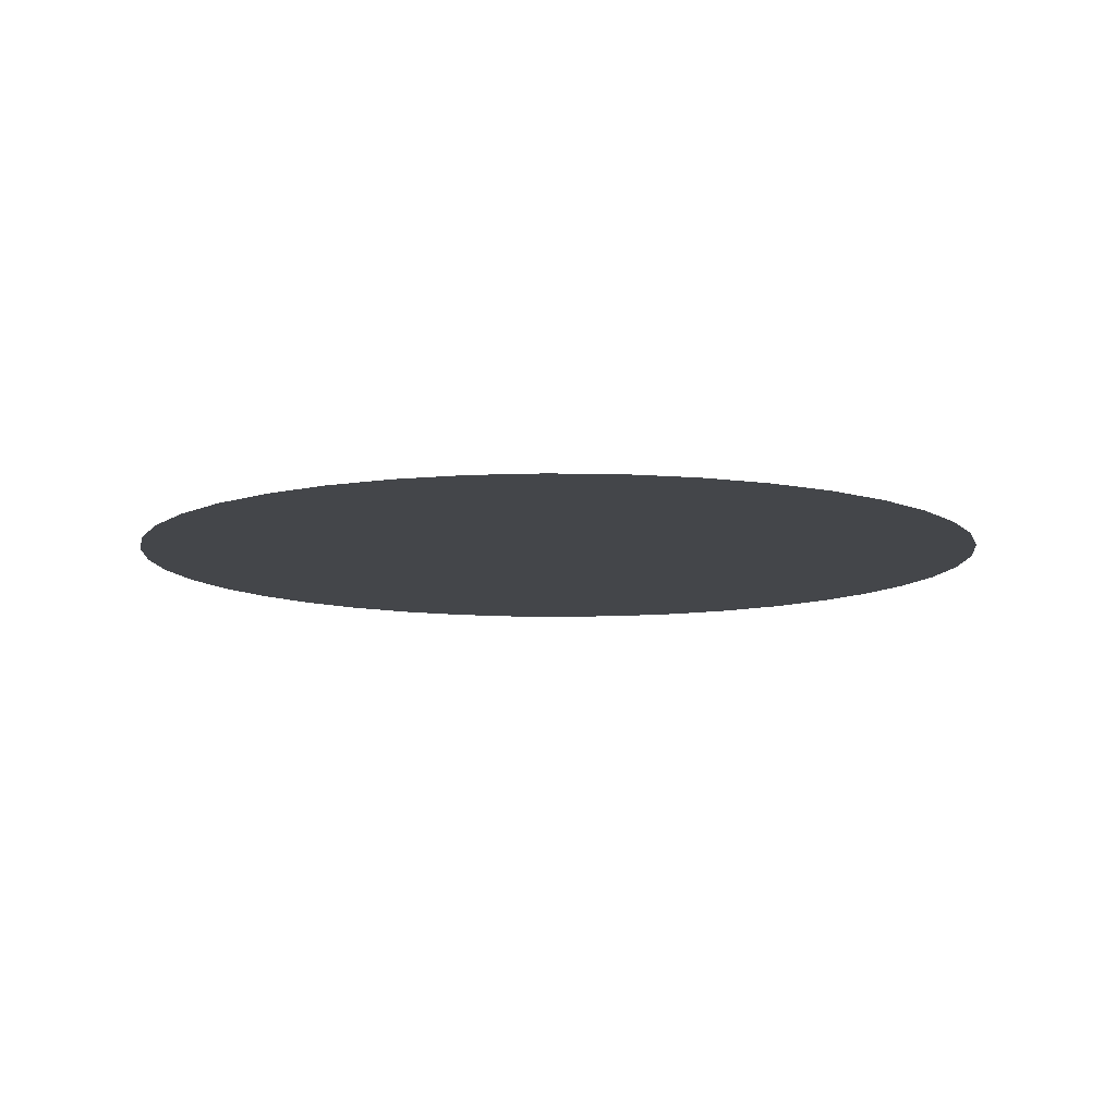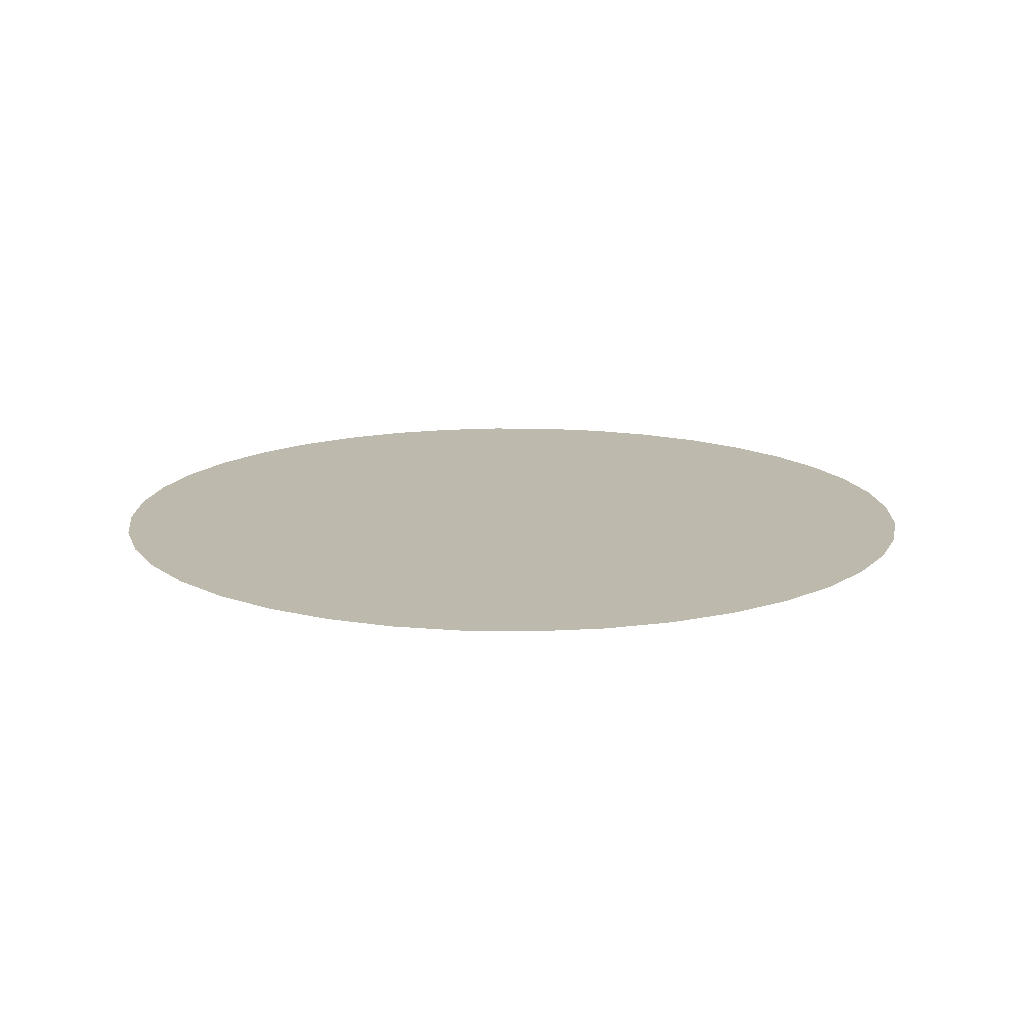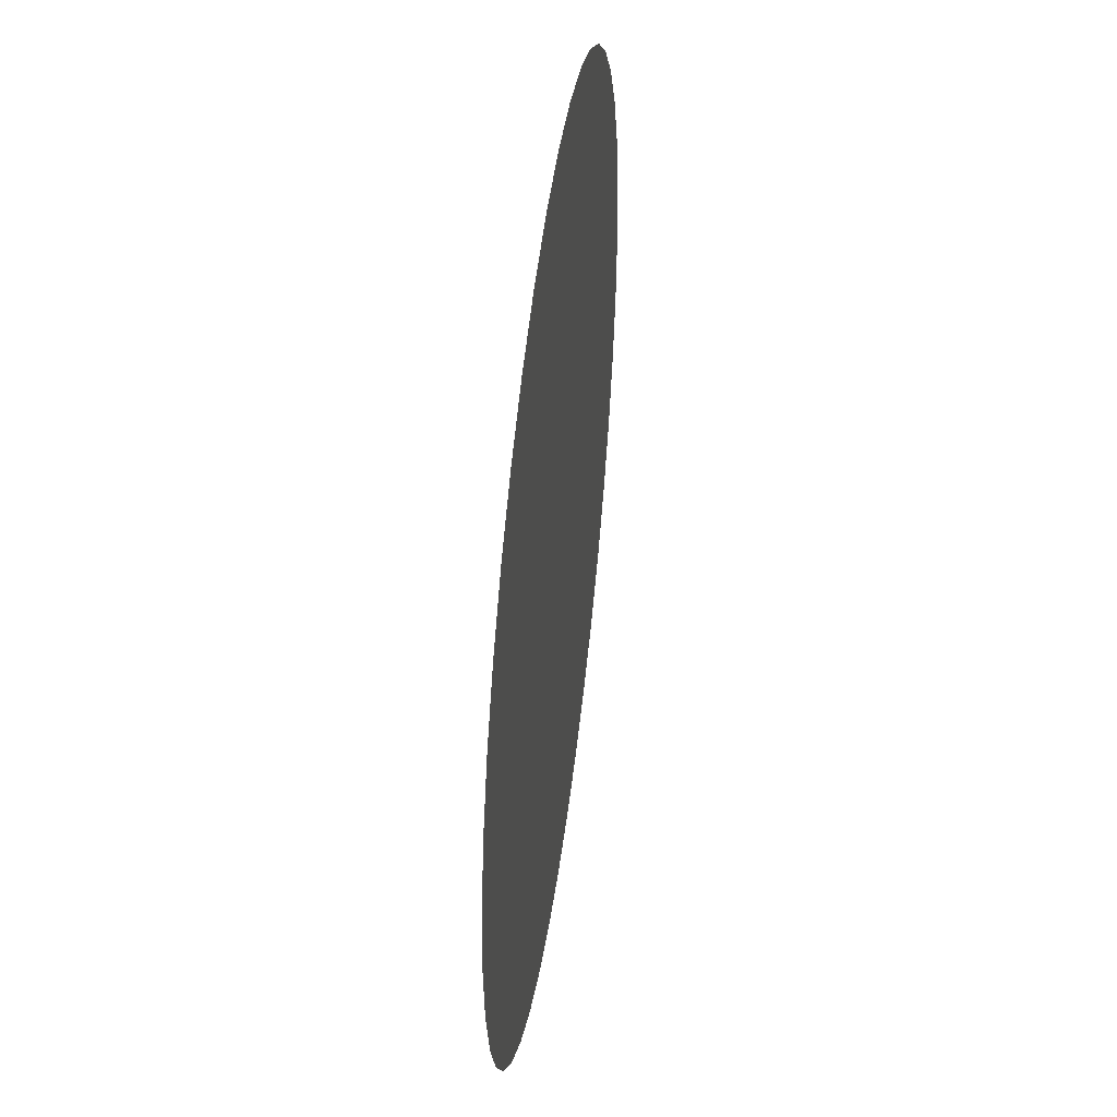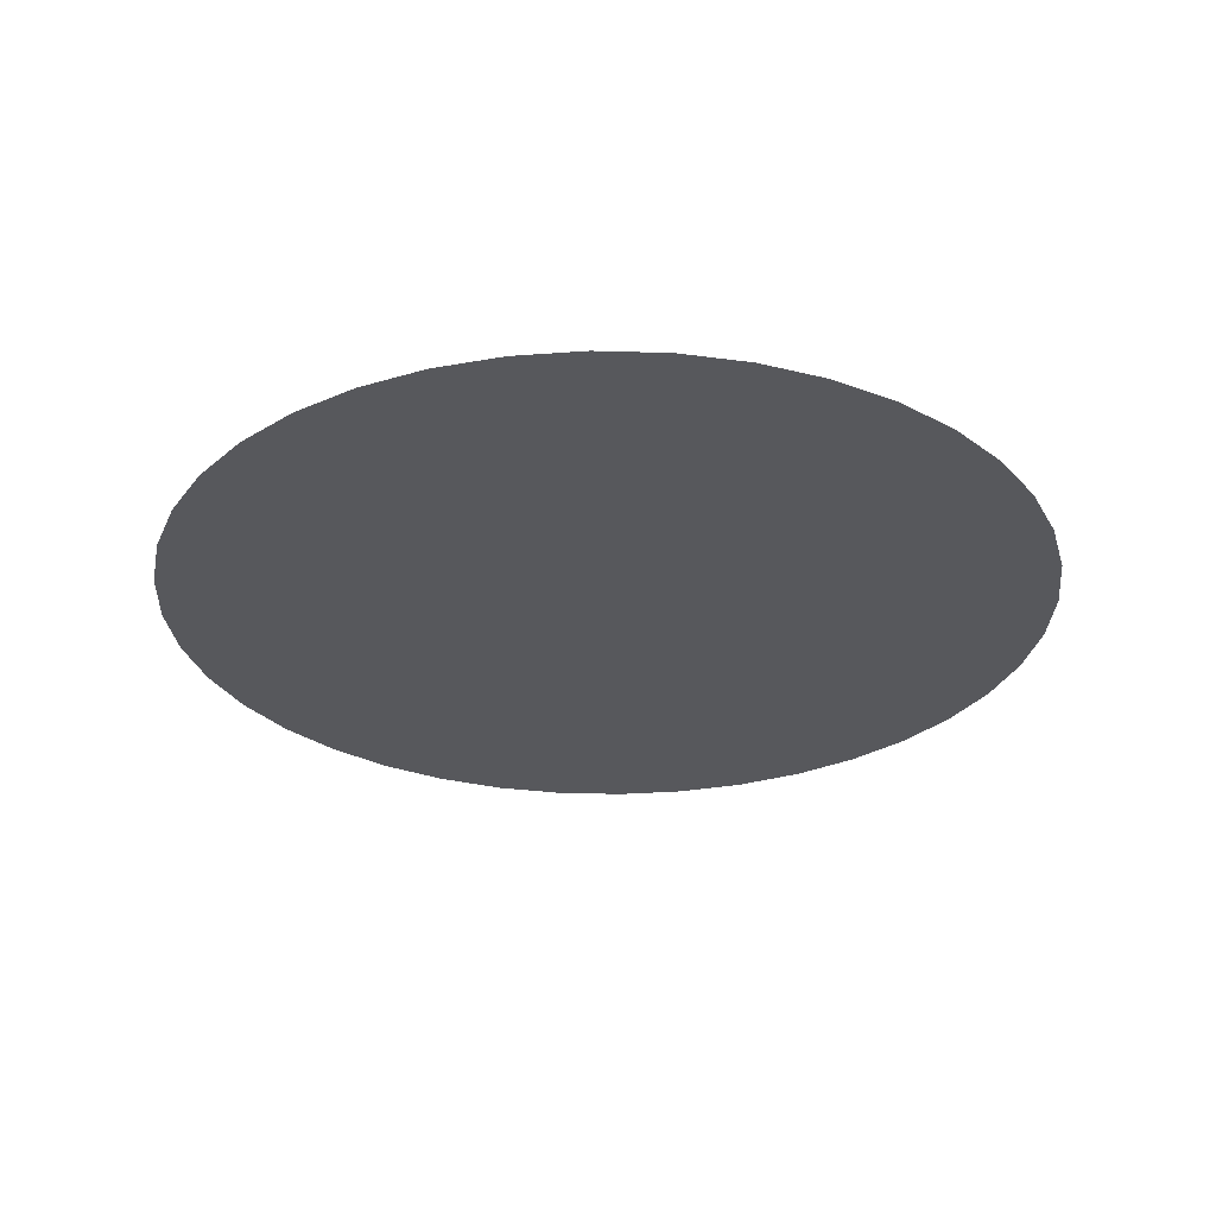
<metadata>
{"format":"obj","ext":"obj","renderer":"f3d","projection":"perspective","resolution":1024,"background":"white","views":[{"elev":-9.7,"azim":-160.6,"up":"+Y"},{"elev":15.1,"azim":123.2,"up":"+Y"},{"elev":45.8,"azim":97.5,"up":"+Z"},{"elev":-28.8,"azim":-106.1,"up":"+Y"}]}
</metadata>
<code>
g QuadToCircle
v 0.07725 -1.039e-08 -0.2378
v 0.1135 -9.737e-09 -0.2228
v 2.98e-08 -1.824e-14 -4.172e-07
v 0.1545 -2.079e-08 -0.4755
v 0.07822 -2.159e-08 -0.4938
v 0.03911 -1.079e-08 -0.2469
v 2.98e-08 -1.824e-14 -4.172e-07
v 4.47e-08 -1.824e-14 -4.172e-07
v 3.101e-08 -1.093e-08 -0.25
v 4.135e-08 -1.824e-14 -4.172e-07
v 2.068e-08 -2.186e-08 -0.5
v -0.03911 -1.079e-08 -0.2469
v 4.47e-08 -1.824e-14 -4.172e-07
v -0.07822 -2.159e-08 -0.4938
v -0.07725 -1.039e-08 -0.2378
v 2.98e-08 -1.824e-14 -4.172e-07
v -0.1545 -2.079e-08 -0.4755
v 1.034e-08 -3.278e-08 -0.75
v -0.1173 -3.238e-08 -0.7408
v -0.2318 -3.118e-08 -0.7133
v 0.1173 -3.238e-08 -0.7408
v -0.227 -1.947e-08 -0.4455
v -0.3405 -2.921e-08 -0.6683
v -0.1135 -9.737e-09 -0.2228
v 2.98e-08 -1.824e-14 -4.172e-07
v -0.2704 -3.638e-08 -0.8322
v -0.1369 -3.778e-08 -0.8642
v 5.169e-09 -3.825e-08 -0.875
v -0.3972 -3.408e-08 -0.7796
v -0.309 -4.157e-08 -0.9511
v -0.1564 -4.317e-08 -0.9877
v -0.454 -3.895e-08 -0.891
v 0 -4.371e-08 -1
v -0.5878 -3.536e-08 -0.809
v 0.1369 -3.778e-08 -0.8642
v 0.1564 -4.317e-08 -0.9877
v -0.5143 -3.094e-08 -0.7079
v -0.7071 -3.091e-08 -0.7071
v 0.2318 -3.118e-08 -0.7133
v 0.2704 -3.638e-08 -0.8322
v 0.309 -4.157e-08 -0.9511
v -0.4408 -2.652e-08 -0.6068
v -0.6187 -2.705e-08 -0.6187
v -0.809 -2.569e-08 -0.5878
v 0.227 -1.947e-08 -0.4455
v 0.3972 -3.408e-08 -0.7796
v 0.454 -3.895e-08 -0.891
v 0.3405 -2.921e-08 -0.6683
v -0.2939 -1.768e-08 -0.4045
v -0.7079 -2.248e-08 -0.5143
v -0.891 -1.984e-08 -0.454
v -0.5303 -2.318e-08 -0.5303
v 0.5143 -3.094e-08 -0.7079
v 0.5878 -3.536e-08 -0.809
v 0.4408 -2.652e-08 -0.6068
v -0.1469 -8.841e-09 -0.2023
v 2.98e-08 -1.824e-14 -4.172e-07
v 5.96e-08 -1.824e-14 -4.172e-07
v -0.3536 -1.545e-08 -0.3536
v -0.6068 -1.927e-08 -0.4408
v 0.6187 -2.705e-08 -0.6187
v 0.7071 -3.091e-08 -0.7071
v -0.1768 -7.727e-09 -0.1768
v 5.96e-08 -1.824e-14 -4.172e-07
v -0.4045 -1.285e-08 -0.2939
v -0.7796 -1.736e-08 -0.3972
v -0.9511 -1.351e-08 -0.309
v -0.6683 -1.488e-08 -0.3405
v -0.8322 -1.182e-08 -0.2704
v -0.9877 -6.838e-09 -0.1564
v -0.2023 -6.423e-09 -0.1469
v 5.96e-08 -1.824e-14 -4.172e-07
v -0.4455 -9.922e-09 -0.227
v -0.8642 -5.983e-09 -0.1369
v -1 -6.305e-14 -1.442e-06
v -0.7133 -1.013e-08 -0.2318
v -0.2228 -4.961e-09 -0.1135
v 5.96e-08 -1.824e-14 -4.172e-07
v 5.96e-08 -1.694e-14 -3.874e-07
v -0.875 -5.736e-14 -1.312e-06
v -0.9877 6.838e-09 0.1564
v -0.4755 -6.754e-09 -0.1545
v -0.7408 -5.129e-09 -0.1173
v -0.8642 5.983e-09 0.1369
v -0.9511 1.351e-08 0.309
v -0.2378 -3.377e-09 -0.07725
v 5.96e-08 -1.694e-14 -3.874e-07
v -0.4938 -3.419e-09 -0.07822
v -0.75 -5.167e-14 -1.182e-06
v -0.8322 1.182e-08 0.2704
v -0.891 1.984e-08 0.454
v -0.2469 -1.71e-09 -0.03911
v 5.96e-08 -1.694e-14 -3.874e-07
v 5.96e-08 -1.759e-14 -4.023e-07
v -0.5 -4.029e-14 -9.216e-07
v -0.7408 5.128e-09 0.1173
v -0.25 -2.89e-14 -6.612e-07
v 0 -1.752e-14 -4.008e-07
v -0.7796 1.736e-08 0.3972
v -0.809 2.569e-08 0.5878
v -0.4938 3.419e-09 0.07822
v -0.2469 1.709e-09 0.03911
v 5.96e-08 -1.759e-14 -4.023e-07
v -0.7133 1.013e-08 0.2318
v -0.7079 2.248e-08 0.5143
v -0.7071 3.091e-08 0.7071
v -0.2378 3.377e-09 0.07725
v 5.96e-08 -1.694e-14 -3.874e-07
v -0.4755 6.754e-09 0.1545
v -0.6683 1.488e-08 0.3405
v -0.6187 2.705e-08 0.6187
v -0.5878 3.536e-08 0.809
v -0.4455 9.922e-09 0.227
v -0.6068 1.927e-08 0.4408
v -0.5143 3.094e-08 0.7079
v -0.454 3.895e-08 0.891
v -0.2228 4.961e-09 0.1135
v 5.96e-08 -1.694e-14 -3.874e-07
v -0.4045 1.285e-08 0.2939
v -0.5303 2.318e-08 0.5303
v -0.3972 3.408e-08 0.7796
v -0.309 4.157e-08 0.9511
v -0.2023 6.423e-09 0.1469
v 5.96e-08 -1.694e-14 -3.874e-07
v 5.96e-08 -1.824e-14 -4.172e-07
v -0.3536 1.545e-08 0.3536
v -0.4408 2.652e-08 0.6068
v -0.2704 3.638e-08 0.8322
v -0.1564 4.317e-08 0.9877
v -0.1768 7.727e-09 0.1768
v 5.96e-08 -1.824e-14 -4.172e-07
v -0.2939 1.768e-08 0.4045
v -0.3405 2.921e-08 0.6683
v -0.1369 3.778e-08 0.8642
v -8.027e-07 4.371e-08 1
v -0.1469 8.841e-09 0.2023
v 5.96e-08 -1.824e-14 -4.172e-07
v -0.227 1.947e-08 0.4455
v -0.2318 3.118e-08 0.7133
v -6.972e-07 3.825e-08 0.875
v 0.1564 4.317e-08 0.9877
v -0.1135 9.737e-09 0.2228
v 5.96e-08 -1.824e-14 -4.172e-07
v 2.98e-08 -1.824e-14 -4.172e-07
v -0.1545 2.079e-08 0.4755
v -0.1173 3.238e-08 0.7408
v 0.1369 3.778e-08 0.8642
v 0.309 4.157e-08 0.9511
v -0.07725 1.039e-08 0.2378
v 2.98e-08 -1.824e-14 -4.172e-07
v -0.07822 2.159e-08 0.4938
v -5.917e-07 3.278e-08 0.75
v 0.2704 3.638e-08 0.8322
v 0.454 3.895e-08 0.891
v -0.03911 1.079e-08 0.2469
v 2.98e-08 -1.824e-14 -4.172e-07
v 4.47e-08 -1.824e-14 -4.172e-07
v -3.807e-07 2.186e-08 0.5
v 0.1173 3.238e-08 0.7408
v -1.697e-07 1.093e-08 0.25
v 4.135e-08 -1.563e-14 -3.576e-07
v 0.3972 3.408e-08 0.7796
v 0.5878 3.536e-08 0.809
v 0.07822 2.159e-08 0.4938
v 0.03911 1.079e-08 0.2469
v 4.47e-08 -1.824e-14 -4.172e-07
v 0.2318 3.118e-08 0.7133
v 0.5143 3.094e-08 0.7079
v 0.7071 3.091e-08 0.7071
v 0.07725 1.039e-08 0.2378
v 2.98e-08 -1.824e-14 -4.172e-07
v 0.1135 9.737e-09 0.2228
v 0.1545 2.079e-08 0.4755
v 0.3405 2.921e-08 0.6683
v 0.227 1.947e-08 0.4455
v 0.6187 2.705e-08 0.6187
v 0.809 2.569e-08 0.5878
v 0.4408 2.652e-08 0.6068
v 0.2939 1.768e-08 0.4045
v 0.7079 2.248e-08 0.5143
v 0.891 1.984e-08 0.454
v 0.5303 2.318e-08 0.5303
v 0.1469 8.841e-09 0.2023
v 2.98e-08 -1.824e-14 -4.172e-07
v 5.96e-08 -1.824e-14 -4.172e-07
v 0.7796 1.736e-08 0.3972
v 0.9511 1.351e-08 0.309
v 0.3536 1.545e-08 0.3536
v 0.6068 1.927e-08 0.4408
v 0.8322 1.182e-08 0.2704
v 0.9877 6.838e-09 0.1564
v 0.1768 7.727e-09 0.1768
v 5.96e-08 -1.824e-14 -4.172e-07
v 0.4045 1.285e-08 0.2939
v 0.6683 1.488e-08 0.3405
v 0.8642 5.983e-09 0.1369
v 1 7.121e-15 1.629e-07
v 0.875 4.041e-15 9.245e-08
v 0.2023 6.423e-09 0.1469
v 5.96e-08 -1.824e-14 -4.172e-07
v 0.4455 9.922e-09 0.227
v 0.7133 1.013e-08 0.2318
v 0.7408 5.128e-09 0.1173
v 0.75 9.608e-16 2.198e-08
v 0.2228 4.961e-09 0.1135
v 5.96e-08 -1.824e-14 -4.172e-07
v 5.96e-08 -1.694e-14 -3.874e-07
v 0.4755 6.754e-09 0.1545
v 0.4938 3.419e-09 0.07822
v 0.5 -5.2e-15 -1.19e-07
v 0.2378 3.377e-09 0.07725
v 5.96e-08 -1.694e-14 -3.874e-07
v 0.2469 1.709e-09 0.03911
v 5.96e-08 -1.694e-14 -3.874e-07
v 0.25 -1.136e-14 -2.599e-07
v 5.96e-08 -1.759e-14 -4.023e-07
v 5.96e-08 -1.752e-14 -4.008e-07
v 5.96e-08 -1.824e-14 -4.172e-07
v 2.98e-08 -1.824e-14 -4.172e-07
v 0.1469 -8.841e-09 -0.2023
v 0.2939 -1.768e-08 -0.4045
v 0.1768 -7.727e-09 -0.1768
v 5.96e-08 -1.824e-14 -4.172e-07
v 0.3536 -1.545e-08 -0.3536
v 0.5303 -2.318e-08 -0.5303
v 0.2023 -6.423e-09 -0.1469
v 5.96e-08 -1.824e-14 -4.172e-07
v 0.4045 -1.285e-08 -0.2939
v 0.6068 -1.927e-08 -0.4408
v 0.7079 -2.248e-08 -0.5143
v 0.809 -2.569e-08 -0.5878
v 0.7796 -1.736e-08 -0.3972
v 0.891 -1.984e-08 -0.454
v 0.6683 -1.488e-08 -0.3405
v 0.4455 -9.922e-09 -0.227
v 0.2228 -4.961e-09 -0.1135
v 5.96e-08 -1.694e-14 -3.874e-07
v 5.96e-08 -1.824e-14 -4.172e-07
v 0.8322 -1.182e-08 -0.2704
v 0.9511 -1.351e-08 -0.309
v 0.7133 -1.013e-08 -0.2318
v 0.4755 -6.754e-09 -0.1545
v 0.2378 -3.377e-09 -0.07725
v 5.96e-08 -1.694e-14 -3.874e-07
v 5.96e-08 -1.759e-14 -4.023e-07
v 0.2469 -1.71e-09 -0.03911
v 5.96e-08 -1.752e-14 -4.008e-07
v 0.25 -1.136e-14 -2.599e-07
v 0.4938 -3.419e-09 -0.07822
v 0.5 -5.2e-15 -1.19e-07
v 0.7408 -5.128e-09 -0.1173
v 0.75 9.608e-16 2.198e-08
v 0.8642 -5.983e-09 -0.1369
v 0.875 4.041e-15 9.245e-08
v 0.9877 -6.838e-09 -0.1564
v 1 7.121e-15 1.629e-07
g QuadToCircle_0
f 3 2 1
f 1 2 4
f 1 4 5
f 6 1 5
f 7 1 6
f 8 7 6
f 8 6 9
f 10 8 9
f 6 5 11
f 9 6 11
f 10 9 12
f 13 10 12
f 9 11 14
f 12 9 14
f 13 12 15
f 16 13 15
f 12 14 17
f 15 12 17
f 11 5 18
f 14 11 19
f 11 18 19
f 17 14 20
f 14 19 20
f 5 21 18
f 5 4 21
f 15 17 22
f 17 20 23
f 22 17 23
f 24 15 22
f 25 15 24
f 20 19 26
f 19 18 27
f 19 27 26
f 18 21 28
f 18 28 27
f 23 20 29
f 20 26 29
f 26 27 30
f 27 31 30
f 27 28 31
f 26 30 32
f 29 26 32
f 28 33 31
f 29 32 34
f 28 35 33
f 21 35 28
f 35 36 33
f 37 29 34
f 23 29 37
f 37 34 38
f 21 39 35
f 4 39 21
f 35 40 36
f 39 40 35
f 40 41 36
f 42 23 37
f 22 23 42
f 43 37 38
f 42 37 43
f 43 38 44
f 4 45 39
f 2 45 4
f 40 46 41
f 46 47 41
f 39 48 40
f 45 48 39
f 48 46 40
f 49 22 42
f 24 22 49
f 50 43 44
f 50 44 51
f 52 42 43
f 49 42 52
f 52 43 50
f 46 53 47
f 53 54 47
f 48 55 46
f 55 53 46
f 56 24 49
f 57 24 56
f 58 57 56
f 59 49 52
f 56 49 59
f 60 52 50
f 59 52 60
f 53 61 54
f 61 62 54
f 63 56 59
f 64 56 63
f 63 59 65
f 65 59 60
f 60 50 66
f 66 50 51
f 66 51 67
f 68 60 66
f 65 60 68
f 69 66 67
f 68 66 69
f 69 67 70
f 71 63 65
f 72 63 71
f 73 65 68
f 71 65 73
f 74 69 70
f 74 70 75
f 76 68 69
f 73 68 76
f 76 69 74
f 77 71 73
f 78 71 77
f 79 78 77
f 80 74 75
f 80 75 81
f 82 73 76
f 77 73 82
f 83 76 74
f 83 74 80
f 82 76 83
f 84 80 81
f 84 81 85
f 86 77 82
f 87 77 86
f 88 82 83
f 86 82 88
f 89 83 80
f 89 80 84
f 88 83 89
f 90 84 85
f 90 85 91
f 92 86 88
f 93 86 92
f 94 93 92
f 95 88 89
f 92 88 95
f 96 89 84
f 96 84 90
f 95 89 96
f 94 92 97
f 97 92 95
f 98 94 97
f 99 90 91
f 99 91 100
f 101 95 96
f 97 95 101
f 98 97 102
f 102 97 101
f 103 98 102
f 104 96 90
f 101 96 104
f 104 90 99
f 105 99 100
f 105 100 106
f 103 102 107
f 108 103 107
f 102 101 109
f 109 101 104
f 107 102 109
f 110 104 99
f 109 104 110
f 110 99 105
f 111 105 106
f 111 106 112
f 107 109 113
f 113 109 110
f 114 110 105
f 114 105 111
f 113 110 114
f 115 111 112
f 115 112 116
f 117 107 113
f 118 107 117
f 119 113 114
f 117 113 119
f 120 114 111
f 120 111 115
f 119 114 120
f 121 115 116
f 121 116 122
f 123 117 119
f 124 117 123
f 125 124 123
f 126 119 120
f 123 119 126
f 127 120 115
f 127 115 121
f 126 120 127
f 128 121 122
f 128 122 129
f 130 123 126
f 131 123 130
f 132 126 127
f 130 126 132
f 133 127 121
f 133 121 128
f 132 127 133
f 134 128 129
f 134 129 135
f 136 130 132
f 137 130 136
f 138 132 133
f 136 132 138
f 139 133 128
f 139 128 134
f 138 133 139
f 140 134 135
f 140 135 141
f 142 136 138
f 143 136 142
f 144 143 142
f 145 138 139
f 142 138 145
f 146 139 134
f 146 134 140
f 145 139 146
f 147 140 141
f 147 141 148
f 149 142 145
f 150 142 149
f 151 145 146
f 149 145 151
f 152 146 140
f 152 140 147
f 151 146 152
f 153 147 148
f 153 148 154
f 155 149 151
f 156 149 155
f 157 156 155
f 158 151 152
f 155 151 158
f 159 152 147
f 159 147 153
f 158 152 159
f 157 155 160
f 160 155 158
f 161 157 160
f 162 153 154
f 162 154 163
f 164 158 159
f 160 158 164
f 161 160 165
f 165 160 164
f 166 161 165
f 167 159 153
f 164 159 167
f 167 153 162
f 168 162 163
f 168 163 169
f 166 165 170
f 171 166 170
f 171 170 172
f 165 164 173
f 173 164 167
f 170 165 173
f 174 167 162
f 173 167 174
f 174 162 168
f 170 173 175
f 175 173 174
f 172 170 175
f 176 168 169
f 176 169 177
f 178 174 168
f 175 174 178
f 178 168 176
f 172 175 179
f 179 175 178
f 180 176 177
f 180 177 181
f 182 178 176
f 179 178 182
f 182 176 180
f 183 172 179
f 184 172 183
f 185 184 183
f 186 180 181
f 186 181 187
f 188 179 182
f 183 179 188
f 189 182 180
f 189 180 186
f 188 182 189
f 190 186 187
f 190 187 191
f 192 183 188
f 193 183 192
f 194 188 189
f 192 188 194
f 195 189 186
f 195 186 190
f 194 189 195
f 196 190 191
f 196 191 197
f 198 196 197
f 199 192 194
f 200 192 199
f 201 194 195
f 199 194 201
f 202 195 190
f 202 190 196
f 201 195 202
f 203 196 198
f 203 202 196
f 204 203 198
f 205 199 201
f 206 199 205
f 207 206 205
f 208 201 202
f 208 202 203
f 205 201 208
f 209 203 204
f 209 208 203
f 210 209 204
f 211 205 208
f 211 208 209
f 212 205 211
f 213 209 210
f 213 211 209
f 214 211 213
f 215 213 210
f 216 214 213
f 216 213 215
f 217 216 215
f 219 218 2
f 218 220 2
f 2 220 45
f 220 221 45
f 45 221 48
f 221 55 48
f 220 222 221
f 223 222 220
f 221 224 55
f 222 224 221
f 224 225 55
f 55 225 53
f 225 61 53
f 222 226 224
f 227 226 222
f 224 228 225
f 226 228 224
f 225 229 61
f 228 229 225
f 229 230 61
f 61 230 62
f 230 231 62
f 230 232 231
f 232 233 231
f 229 234 230
f 234 232 230
f 228 235 229
f 235 234 229
f 226 236 228
f 236 235 228
f 237 236 226
f 238 237 226
f 232 239 233
f 239 240 233
f 234 241 232
f 241 239 232
f 235 242 234
f 242 241 234
f 236 243 235
f 243 242 235
f 244 243 236
f 244 245 243
f 245 246 243
f 243 246 242
f 245 247 246
f 247 248 246
f 246 249 242
f 246 248 249
f 242 249 241
f 248 250 249
f 249 251 241
f 249 250 251
f 241 251 239
f 250 252 251
f 251 253 239
f 251 252 253
f 239 253 240
f 252 254 253
f 253 255 240
f 253 254 255
f 254 256 255

</code>
